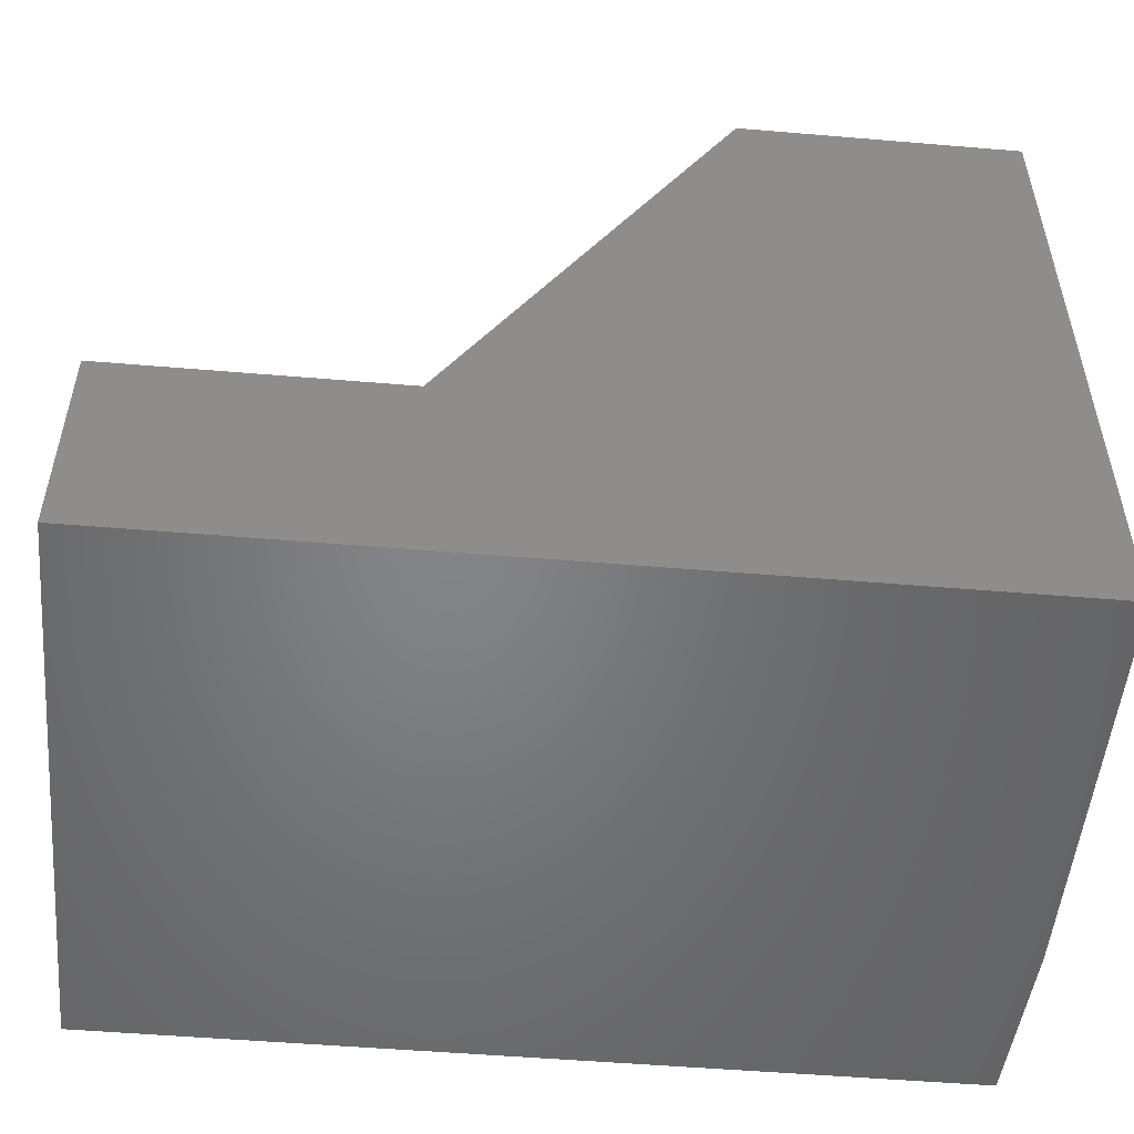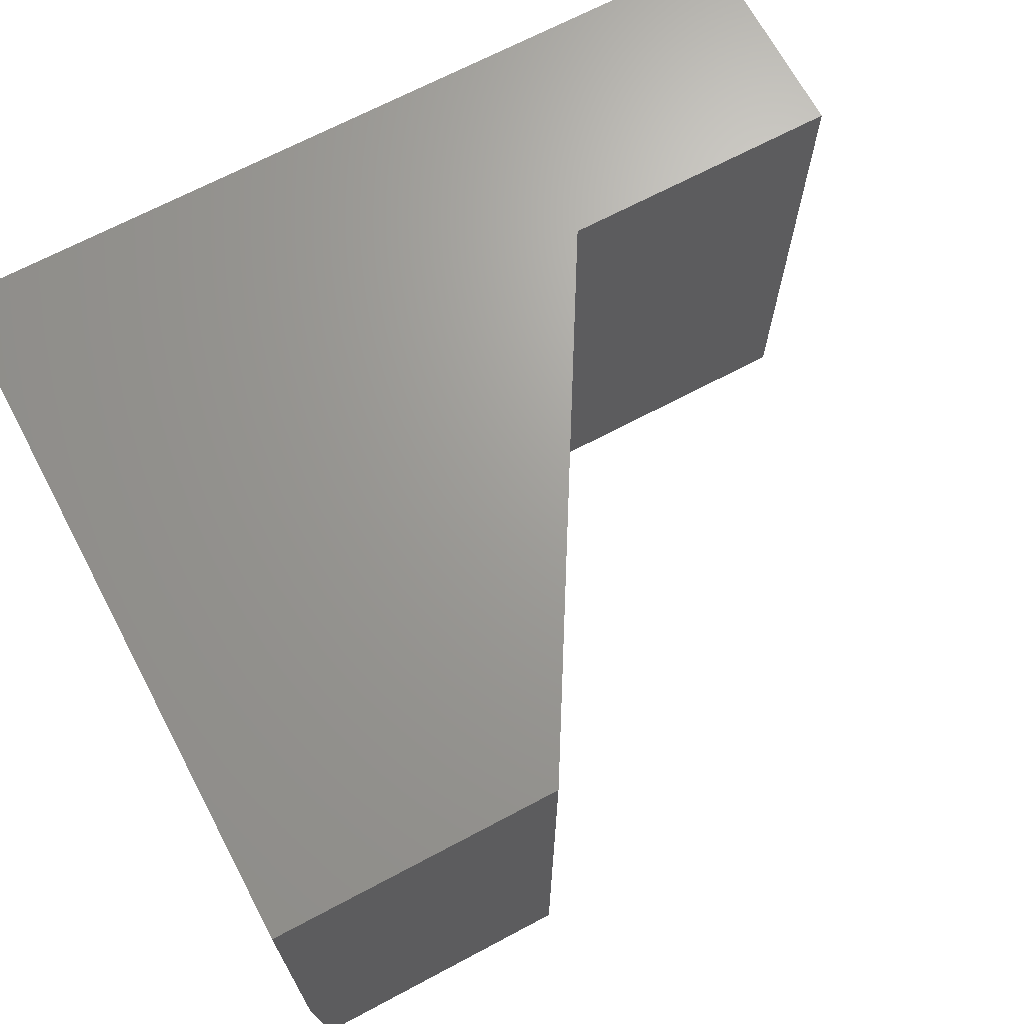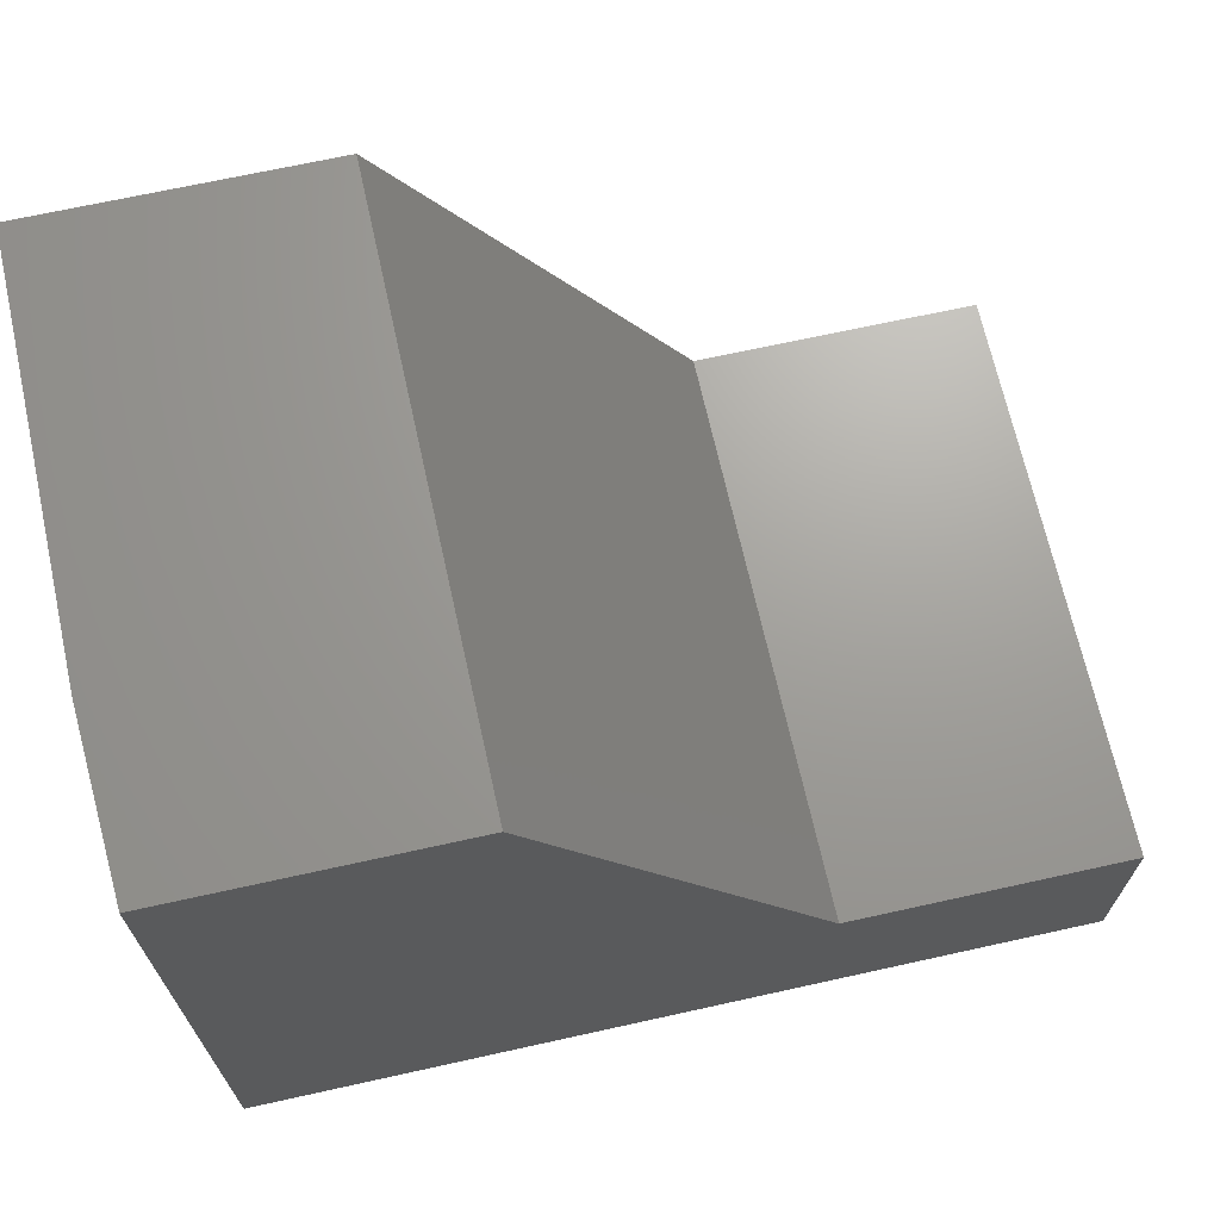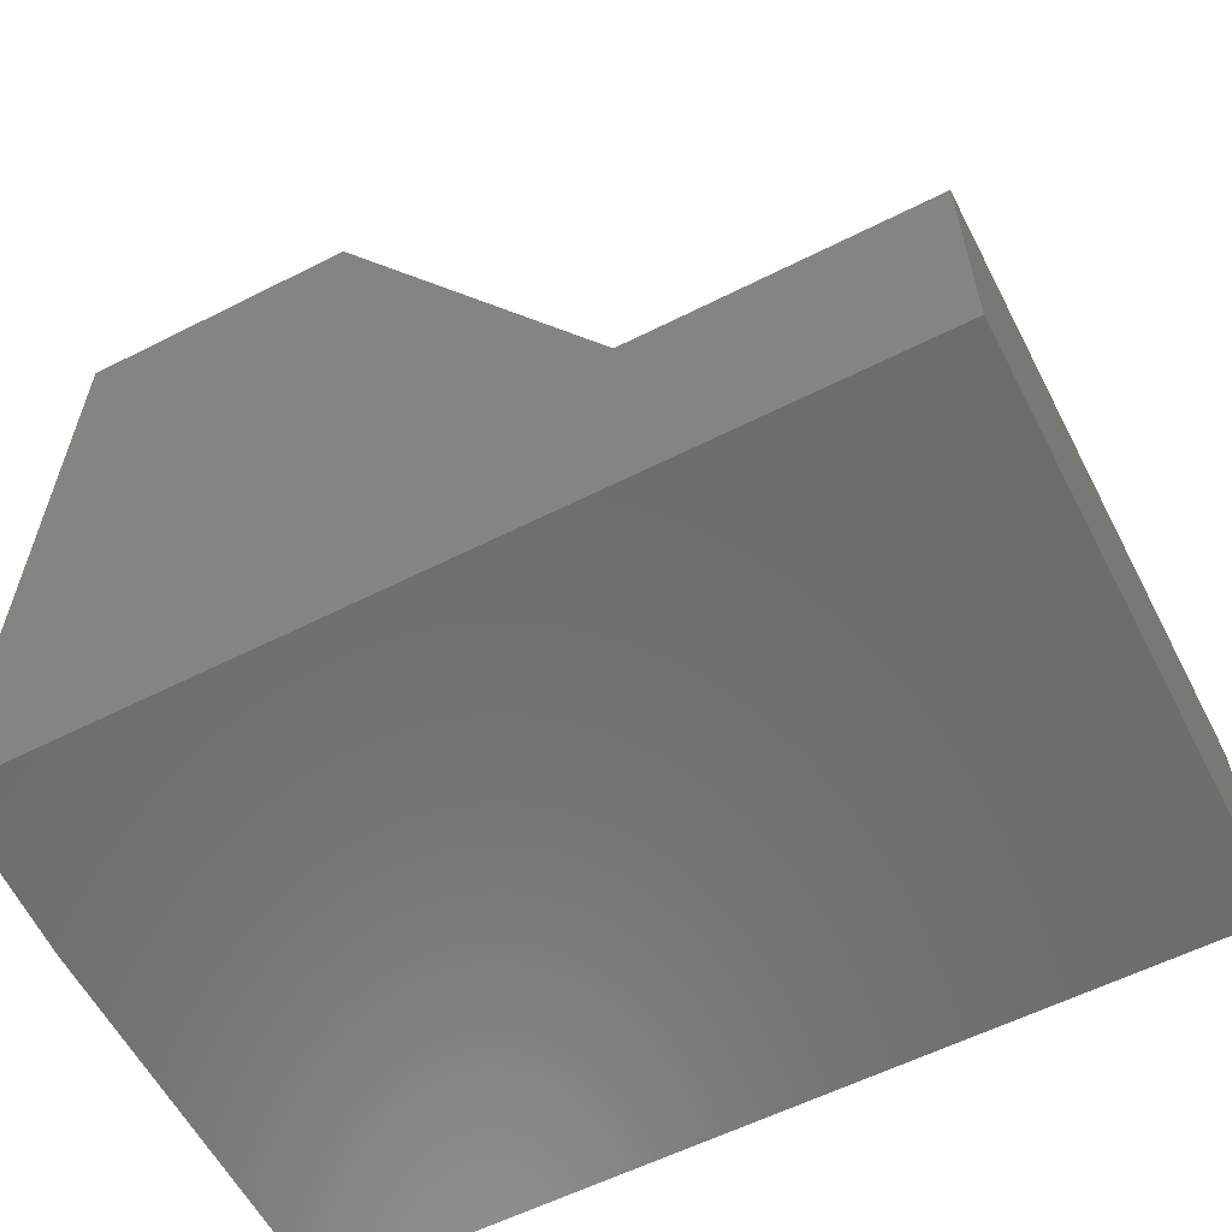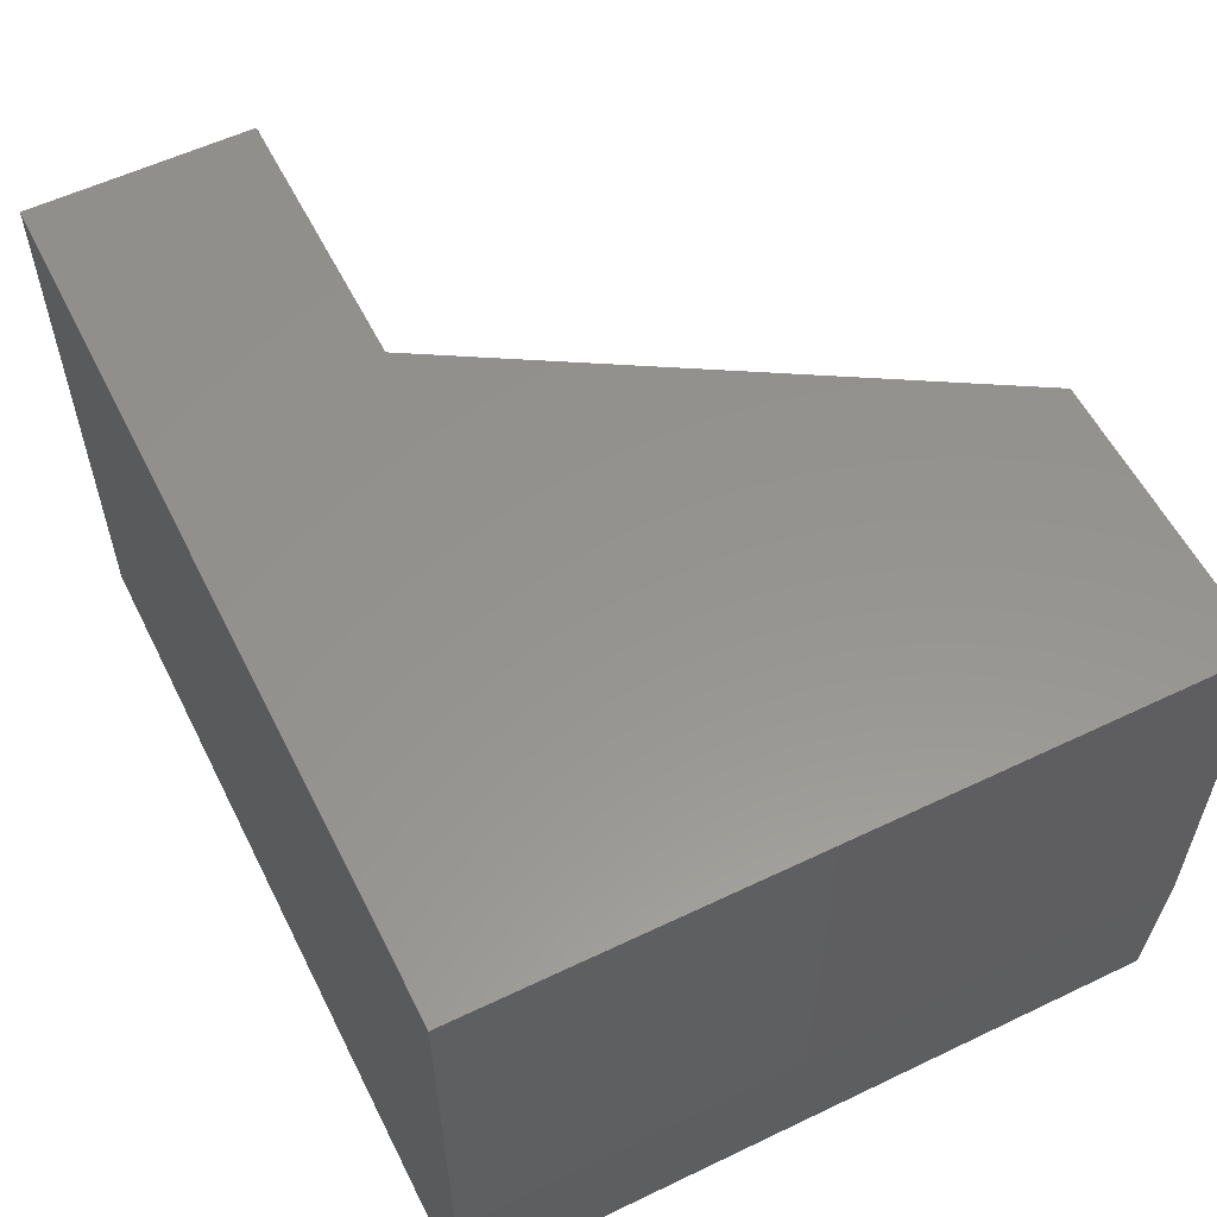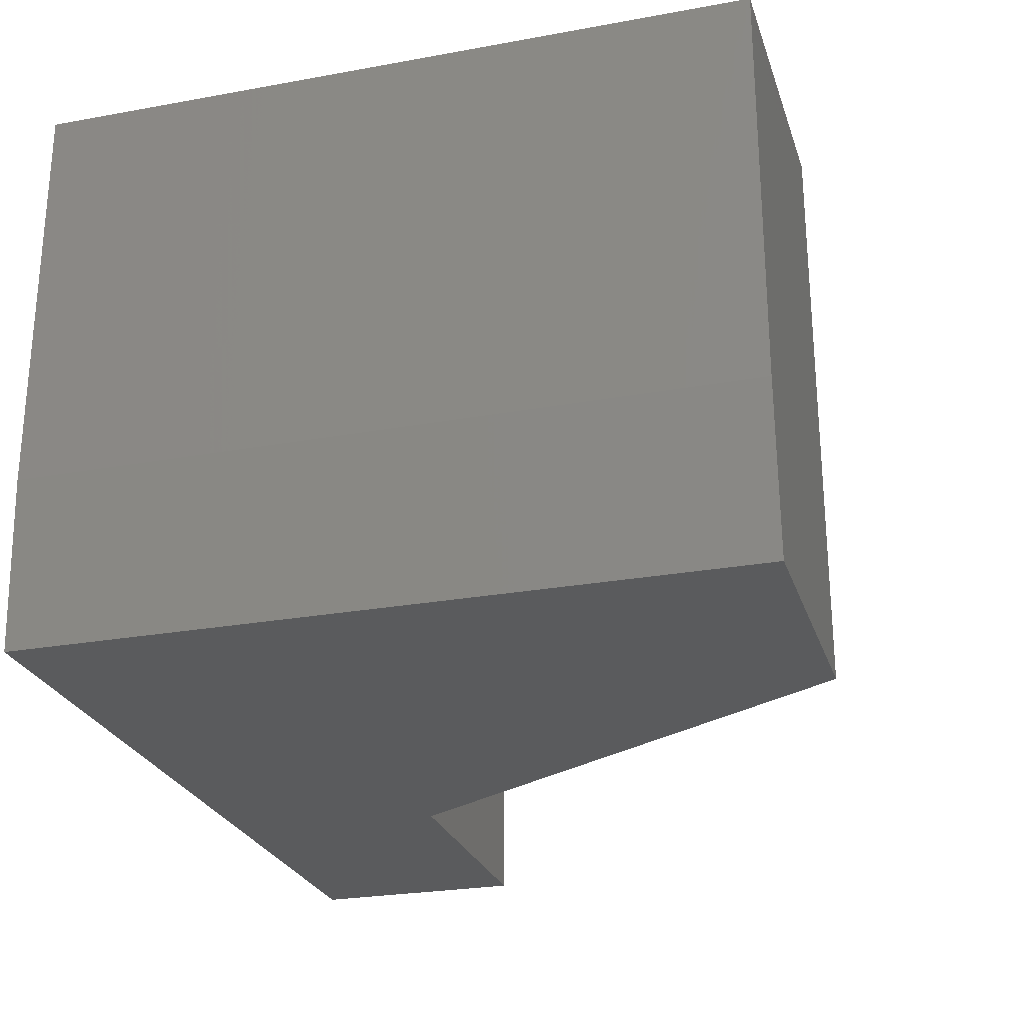
<metadata>
{"format":"stl","ext":"stl","renderer":"f3d","projection":"perspective","resolution":1024,"background":"white","views":[{"elev":-51.8,"azim":174.8,"up":"+Z"},{"elev":68.6,"azim":-28.0,"up":"+Y"},{"elev":68.7,"azim":-12.5,"up":"+Z"},{"elev":-59.1,"azim":27.4,"up":"+Z"},{"elev":57.1,"azim":-116.5,"up":"+Y"},{"elev":-25.6,"azim":-73.7,"up":"+Y"}]}
</metadata>
<code>
# stl→obj: 14 verts, 24 faces
v 0.2508 -0.5 0.6237
v 0.5026 -0.5 0.1934
v 0.2508 0 0.6237
v 0.5026 0 0.1934
v 0.75 -0.5 -4.592e-17
v 0.75 0 -4.592e-17
v 0.75 -0.5 0.1934
v 0.75 0 0.1934
v 0 0 0
v 3.819e-17 0 0.6237
v 0.007812 -0.5 0.6237
v 0 -0.3516 0.6237
v 0.007812 -0.5 -4.784e-19
v 0 -0.3516 0
f 1 2 3
f 3 2 4
f 5 6 7
f 7 6 8
f 9 10 3
f 9 3 4
f 9 4 8
f 9 8 6
f 1 3 11
f 11 3 10
f 11 10 12
f 13 5 7
f 13 7 2
f 13 2 1
f 13 1 11
f 2 7 4
f 4 7 8
f 12 10 14
f 14 10 9
f 6 5 9
f 9 5 13
f 9 13 14
f 13 11 14
f 14 11 12

</code>
